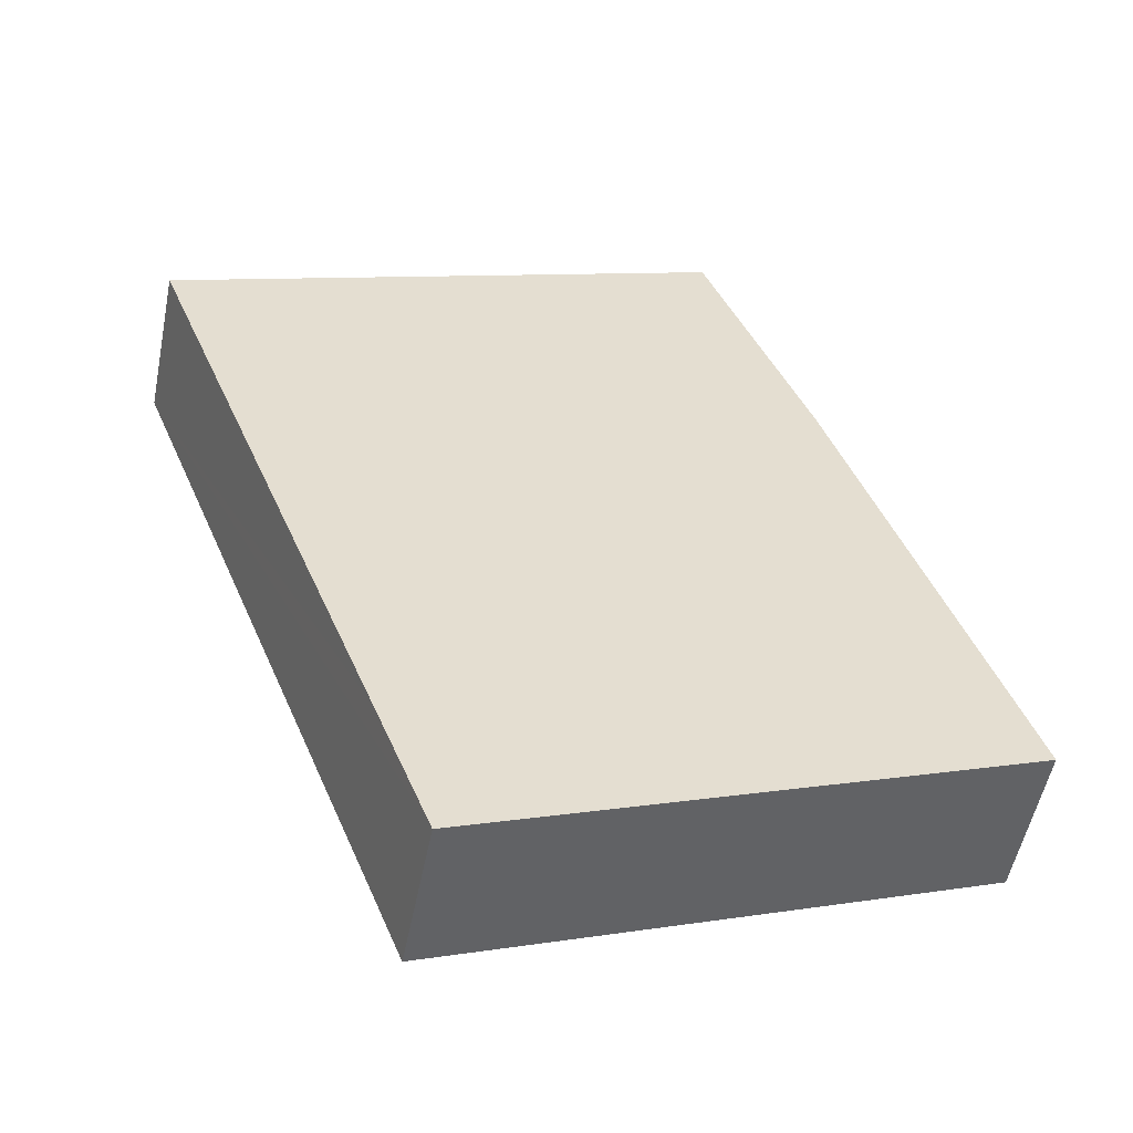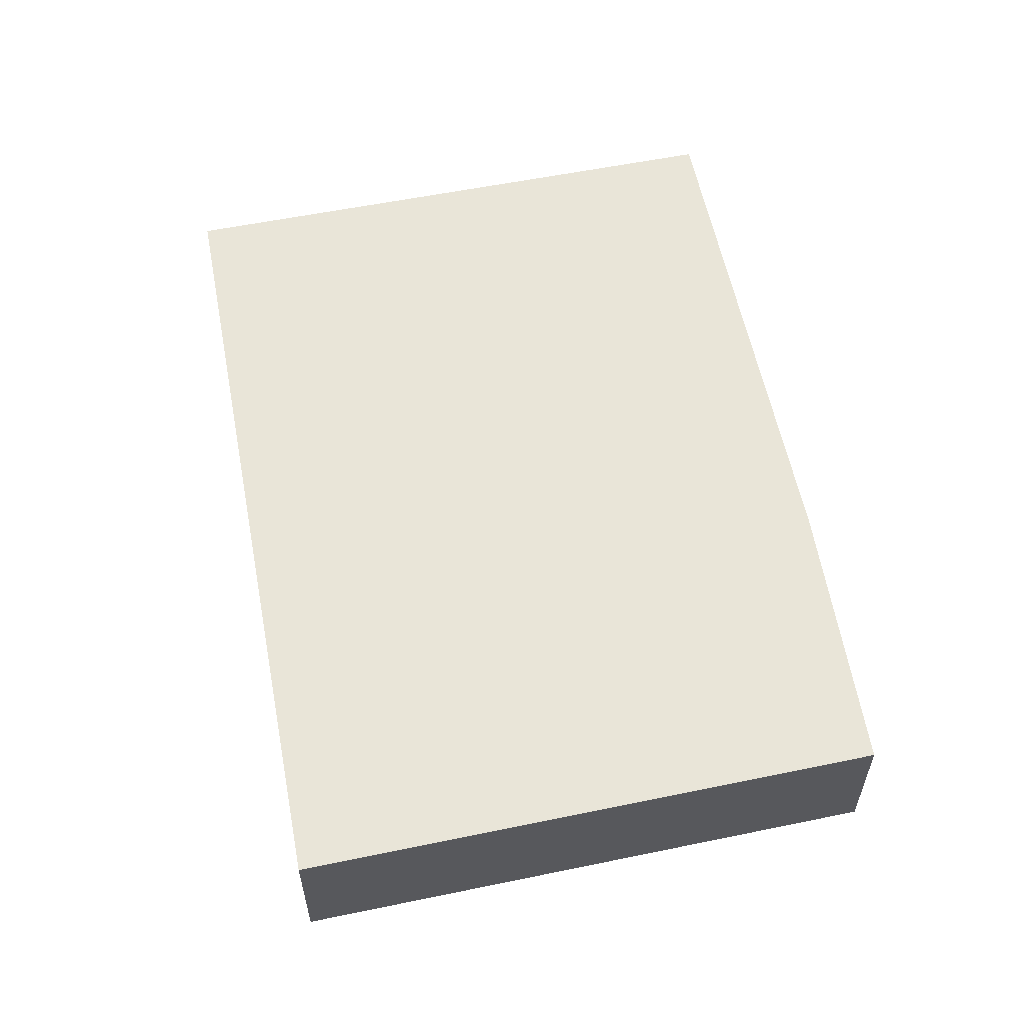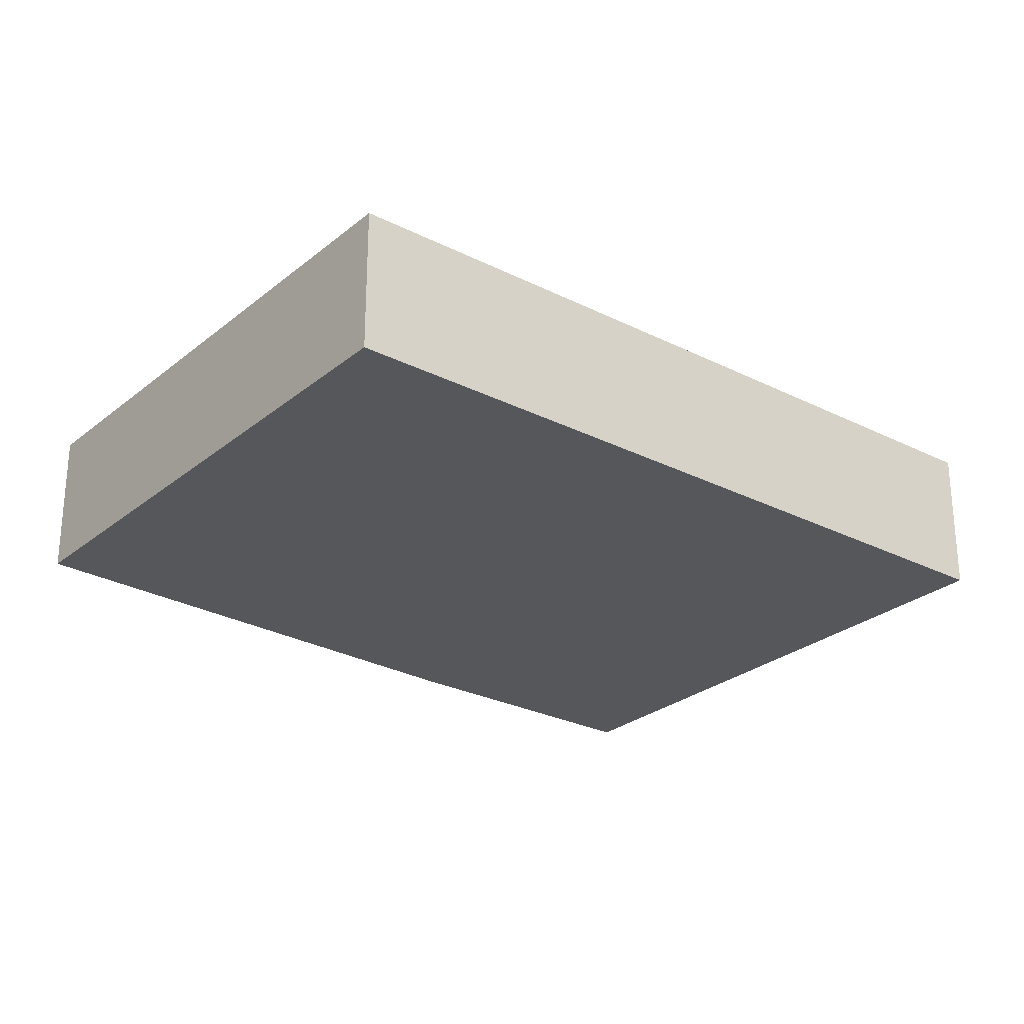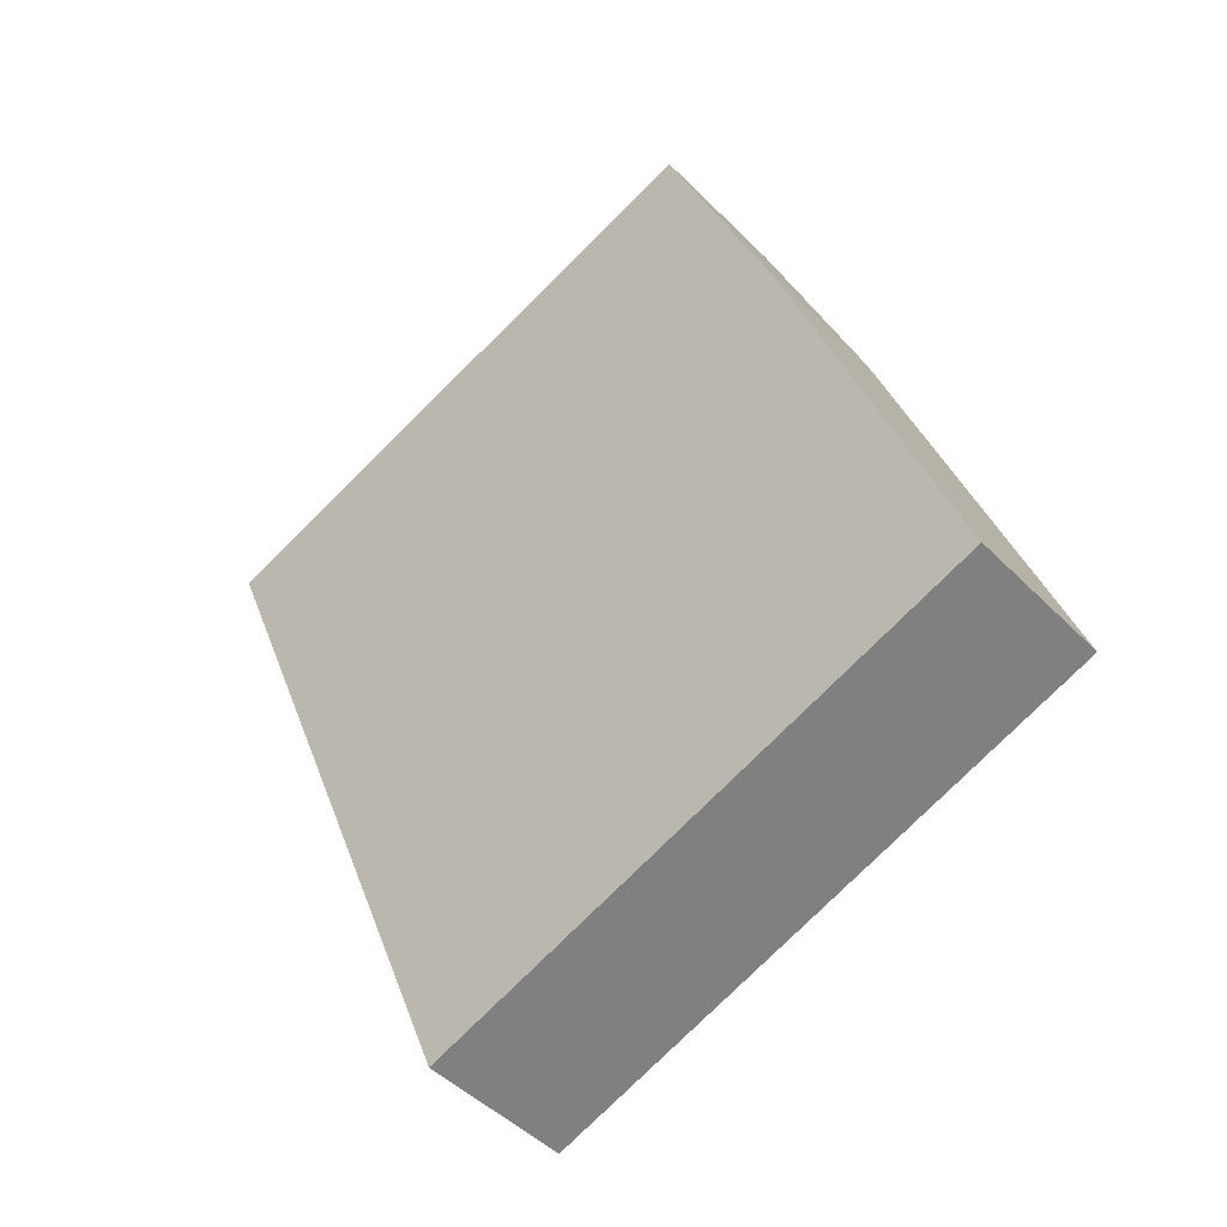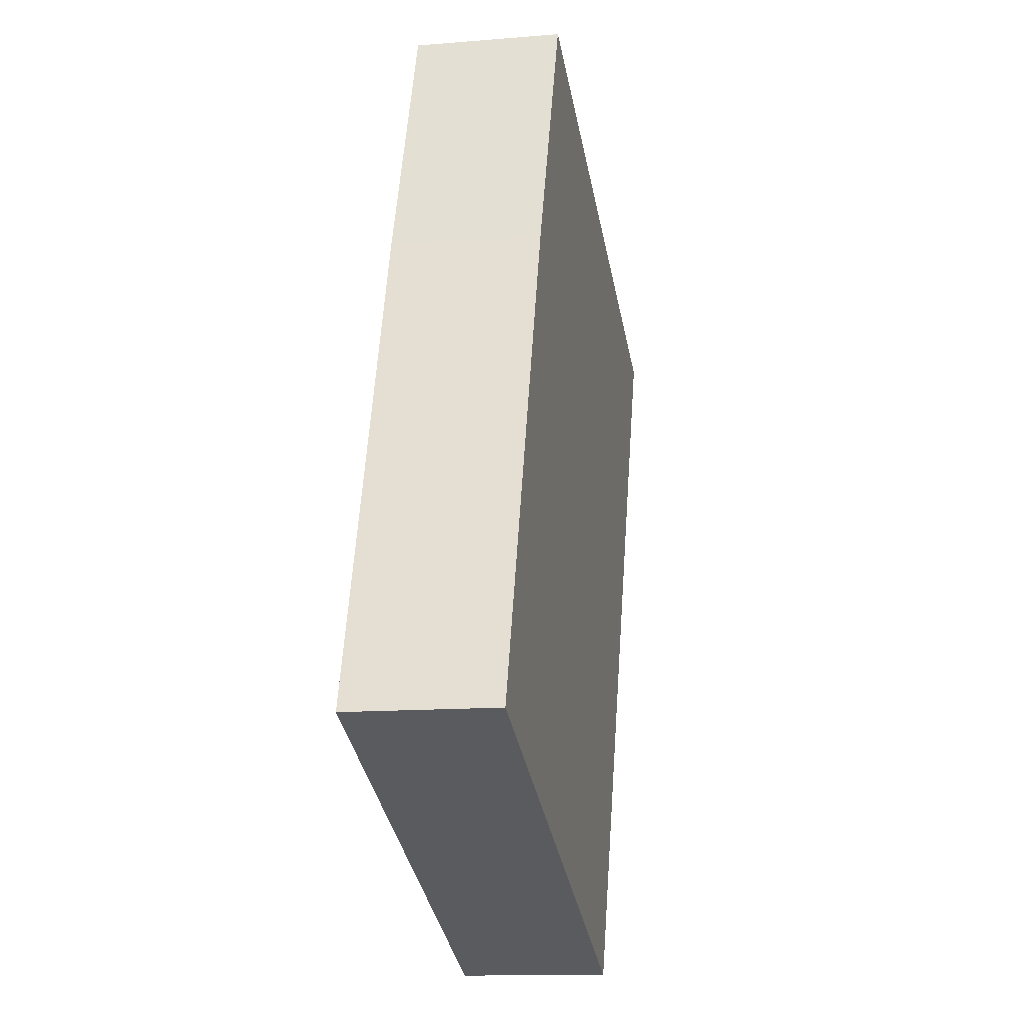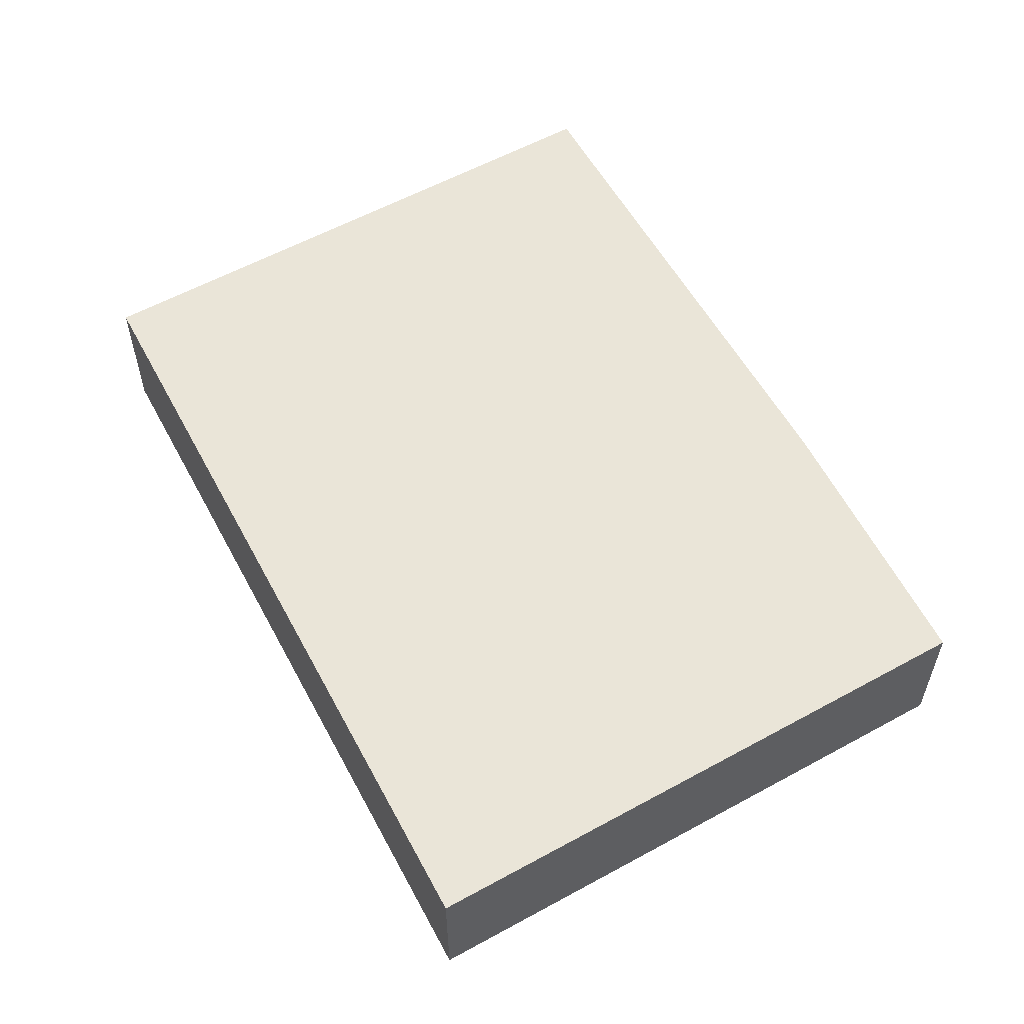
<metadata>
{"format":"obj","ext":"obj","renderer":"f3d","projection":"perspective","resolution":1024,"background":"white","views":[{"elev":-53.4,"azim":-11.3,"up":"+Z"},{"elev":59.7,"azim":-32.2,"up":"+Y"},{"elev":-27.4,"azim":-149.6,"up":"+Y"},{"elev":-46.1,"azim":41.0,"up":"+Z"},{"elev":-13.1,"azim":100.8,"up":"+Z"},{"elev":59.1,"azim":-49.7,"up":"+Y"}]}
</metadata>
<code>
v  4.562 2.278 -11.42
v  10.13 2.278 -0.831
v  12.86 2.278 -8.284
v  3.728 2.278 -9.334
v  0 2.278 1.395e-16
v  8.509 2.278 3.118
v  12.86 5.072e-16 -8.284
v  4.562 6.995e-16 -11.42
v  3.728 5.715e-16 -9.334
v  0 0 0
v  8.509 -1.909e-16 3.118
v  10.13 5.088e-17 -0.831
g defaultobject
f 1 2 3
f 2 1 4
f 2 4 5
f 2 5 6
f 7 1 3
f 1 7 8
f 8 4 1
f 4 8 5
f 5 8 9
f 5 9 10
f 10 6 5
f 6 10 11
f 12 3 2
f 3 12 7
f 11 2 6
f 2 11 12
f 12 8 7
f 8 12 9
f 9 12 10
f 10 12 11

</code>
